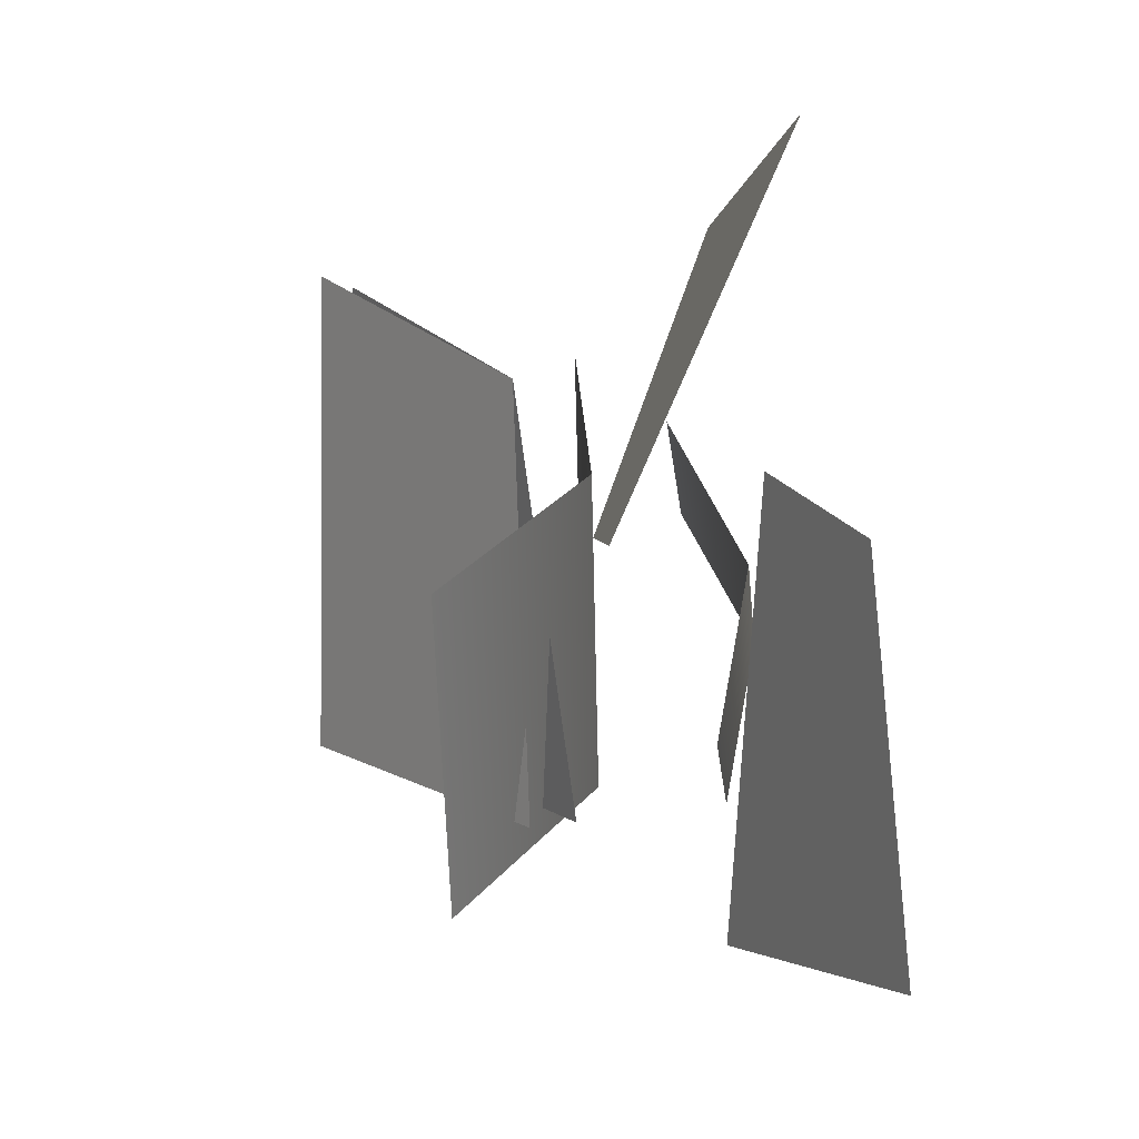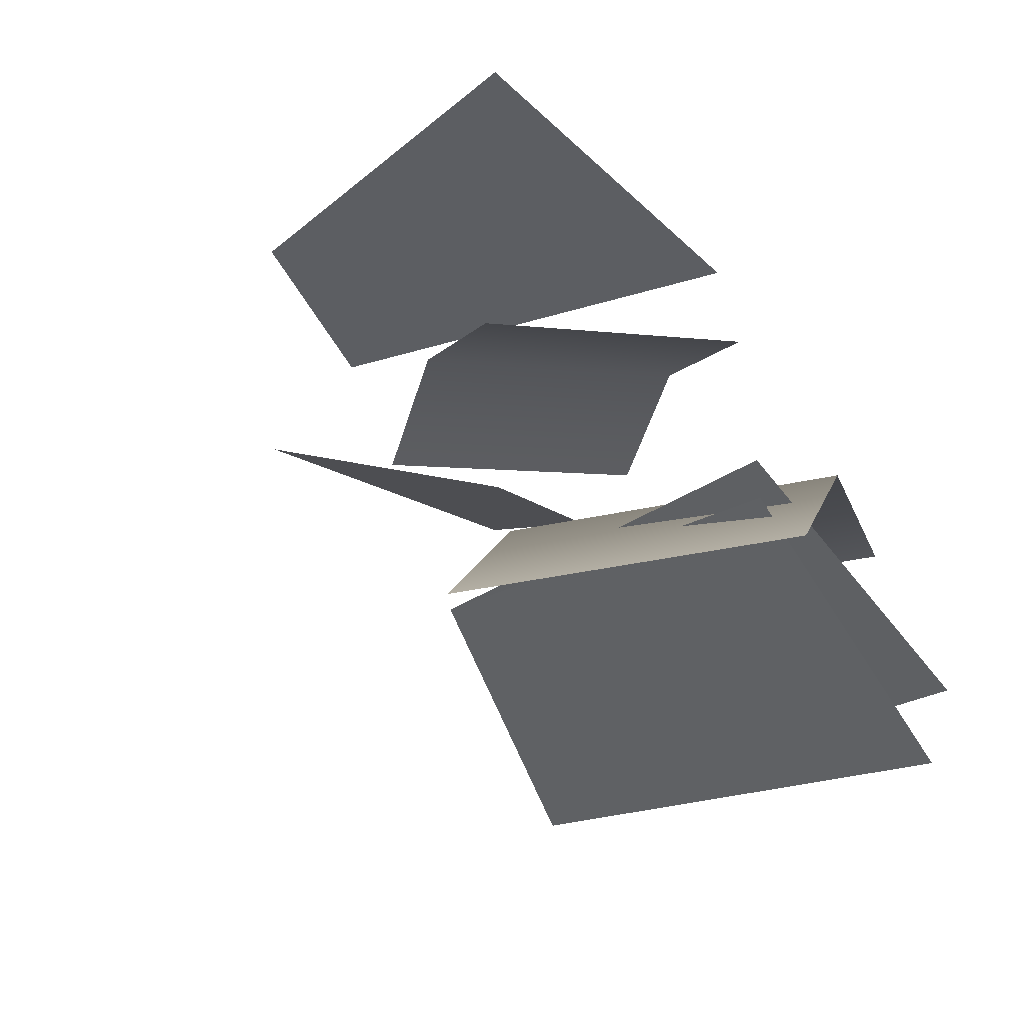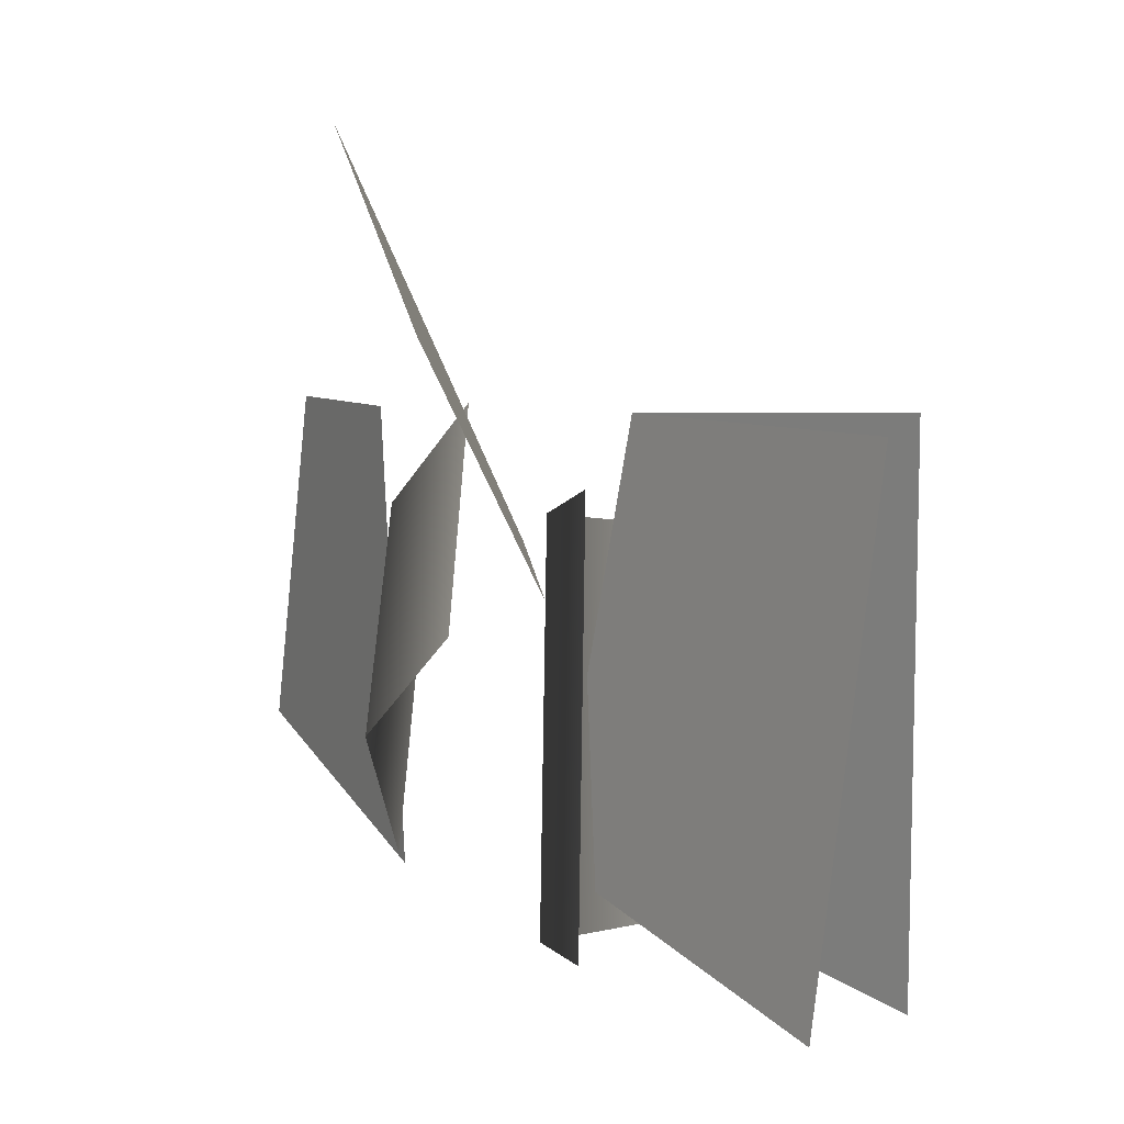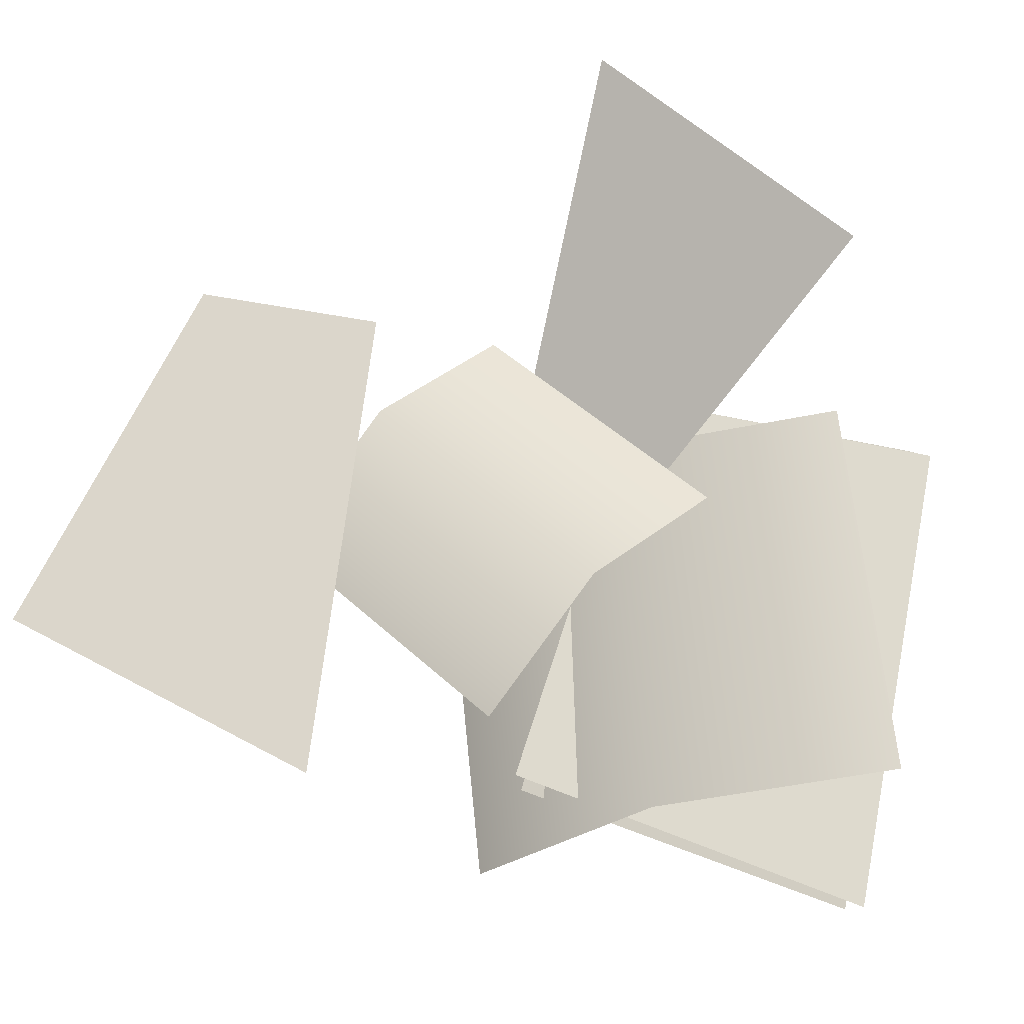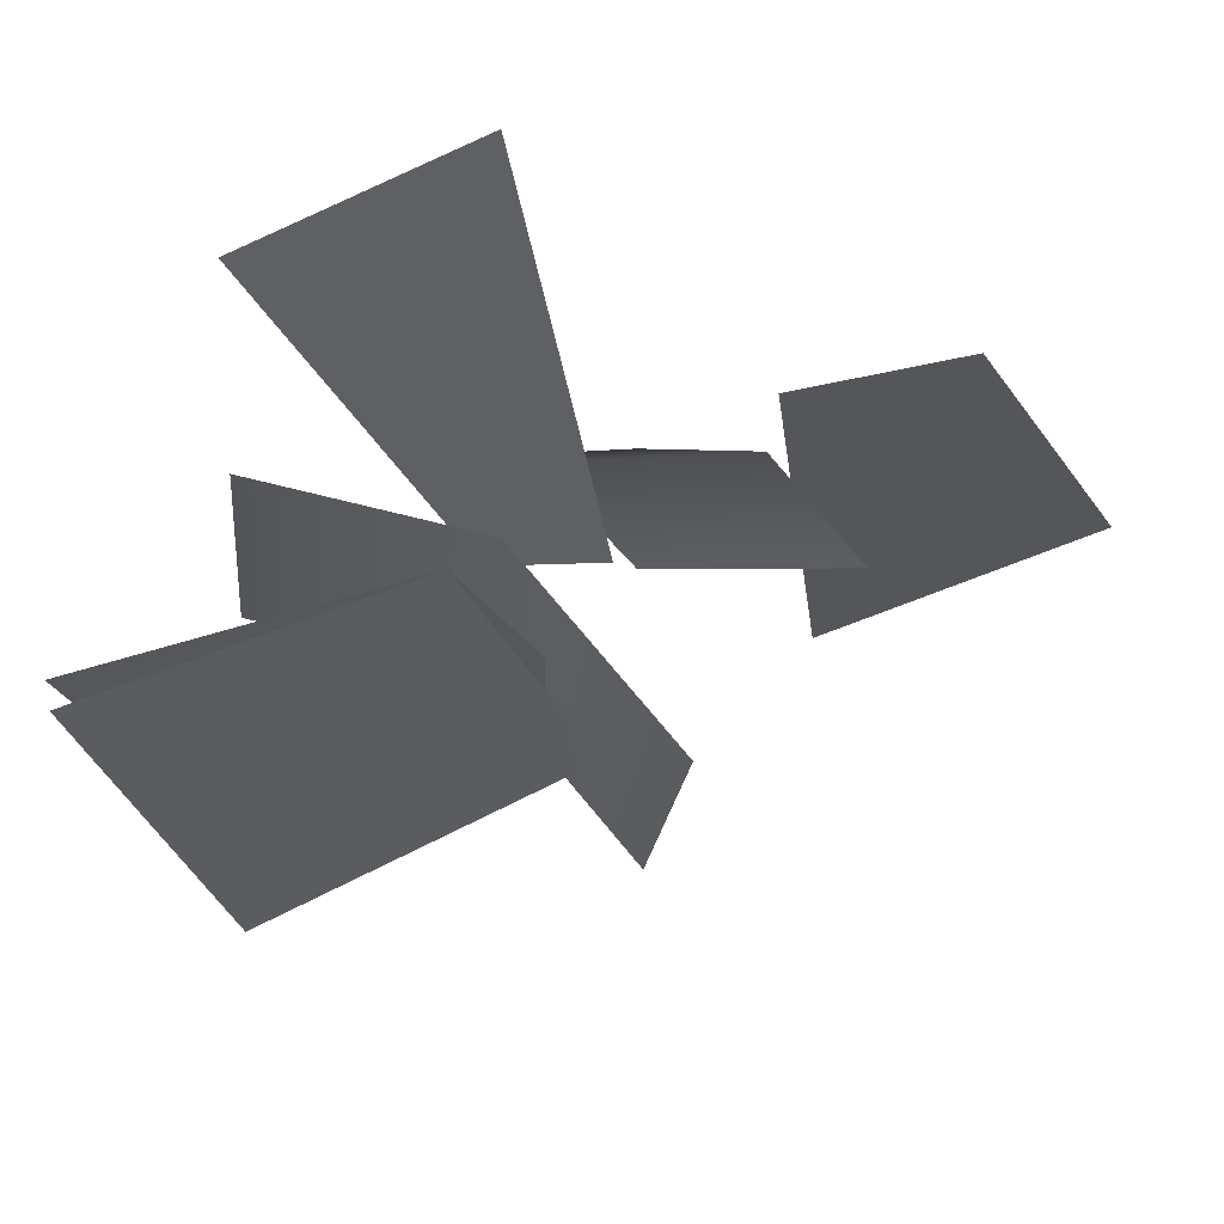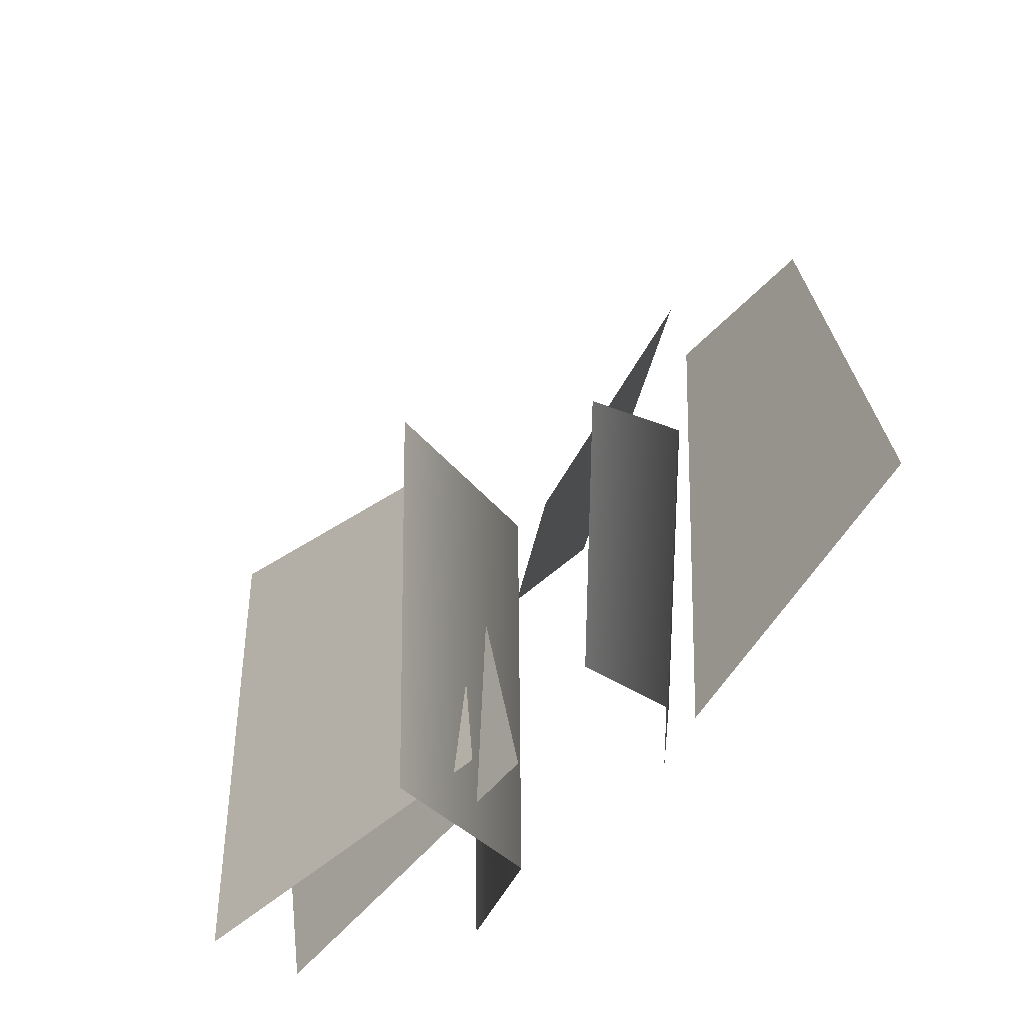
<metadata>
{"format":"obj","ext":"obj","renderer":"f3d","projection":"perspective","resolution":1024,"background":"white","views":[{"elev":27.9,"azim":85.6,"up":"+Z"},{"elev":-25.3,"azim":114.6,"up":"+Y"},{"elev":2.4,"azim":-98.5,"up":"+Z"},{"elev":-22.7,"azim":-169.8,"up":"+Z"},{"elev":68.1,"azim":11.4,"up":"+Z"},{"elev":-31.9,"azim":77.6,"up":"+Z"}]}
</metadata>
<code>
v -0.06316 1.009 -1.867
v 0.7308 1.364 -1.468
v 0.235 1.293 -0.4187
v -0.2606 1.096 -0.4596
v -0.06316 1.009 -1.867
v -0.2606 1.096 -0.4596
v 0.235 1.293 -0.4187
v 0.7308 1.364 -1.468
v -1.732 1.123 -0.3186
v -1.001 1.28 0.2885
v -0.6167 0.7137 -0.8541
v -0.9765 0.6987 -1.013
v -0.9765 0.6987 -1.013
v -0.6167 0.7137 -0.8541
v -1.001 1.28 0.2885
v -1.732 1.123 -0.3186
v -0.6113 0.6206 -1.789
v -0.9928 0.4629 -0.49
v -1.924 -0.001955 -0.5609
v -1.618 0.1119 -2.119
v -0.6038 0.4793 -1.796
v -1.55 -0.1669 -2.059
v -1.873 -0.09725 -0.5015
v -0.9928 0.4629 -0.49
v -0.3028 0.1969 -0.8203
v -0.9119 0.6881 -0.7668
v -1.038 0.7253 -1.939
v -0.4286 0.2341 -1.992
v -1.766 0.7322 -1.862
v -1.64 0.6949 -0.69
v -0.3028 0.1969 -0.8203
v -0.4286 0.2341 -1.992
v -1.038 0.7253 -1.939
v -0.9119 0.6881 -0.7668
v -1.766 0.7322 -1.862
v -1.64 0.6949 -0.69
v 0.05381 0.9464 -1.12
v -0.2717 1.065 -0.7488
v -0.9407 1.194 -1.377
v -0.6151 1.076 -1.748
v -1.255 0.9983 -1.082
v -0.5862 0.8686 -0.4544
v 0.05381 0.9464 -1.12
v -0.6151 1.076 -1.748
v -0.9407 1.194 -1.377
v -0.2717 1.065 -0.7488
v -1.255 0.9983 -1.082
v -0.5862 0.8686 -0.4544
g alpha_1184_263
f 1 3 2
f 1 4 3
f 5 7 6
f 5 8 7
f 9 11 10
f 9 12 11
f 13 15 14
f 13 16 15
f 17 19 18
f 17 20 19
f 21 23 22
f 21 24 23
f 25 27 26
f 25 28 27
f 26 27 29
f 26 29 30
f 31 33 32
f 31 34 33
f 34 35 33
f 34 36 35
f 37 39 38
f 37 40 39
f 38 39 41
f 38 41 42
f 43 45 44
f 43 46 45
f 46 47 45
f 46 48 47

</code>
